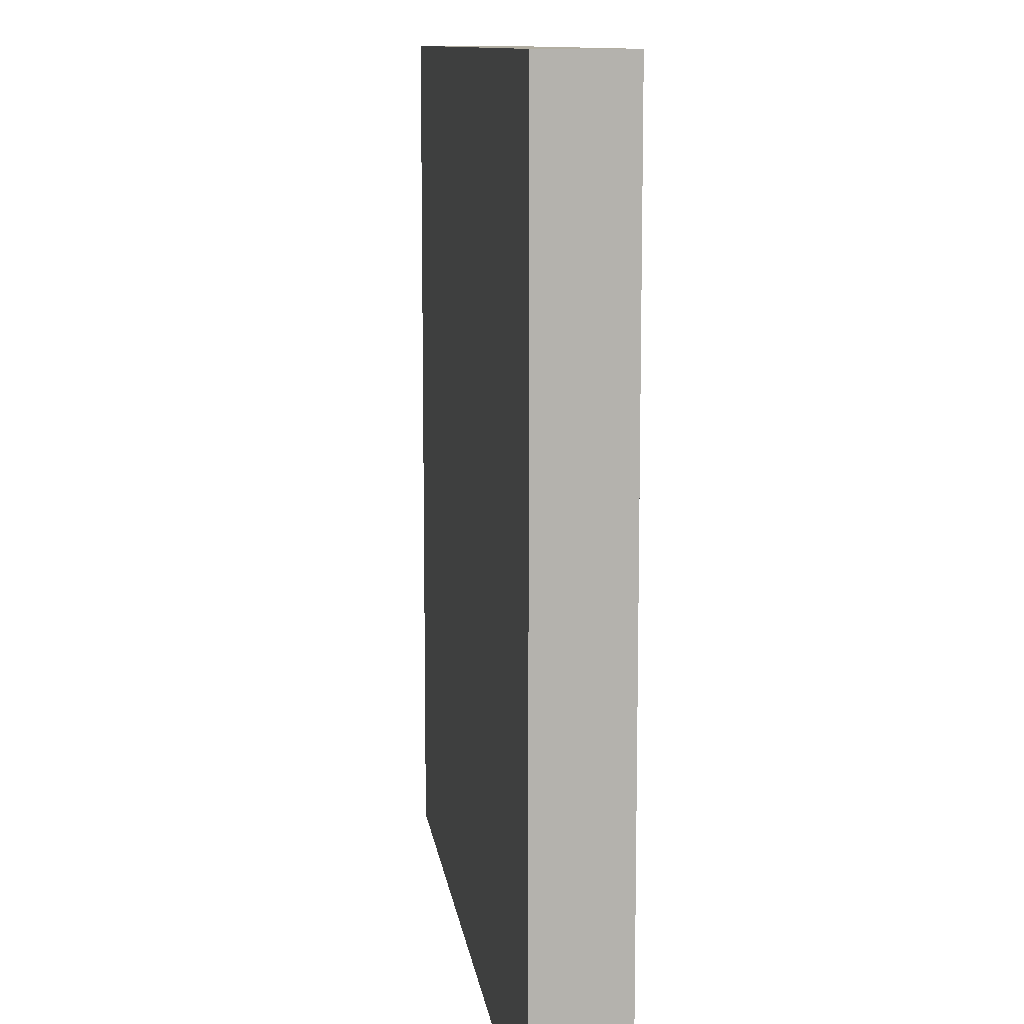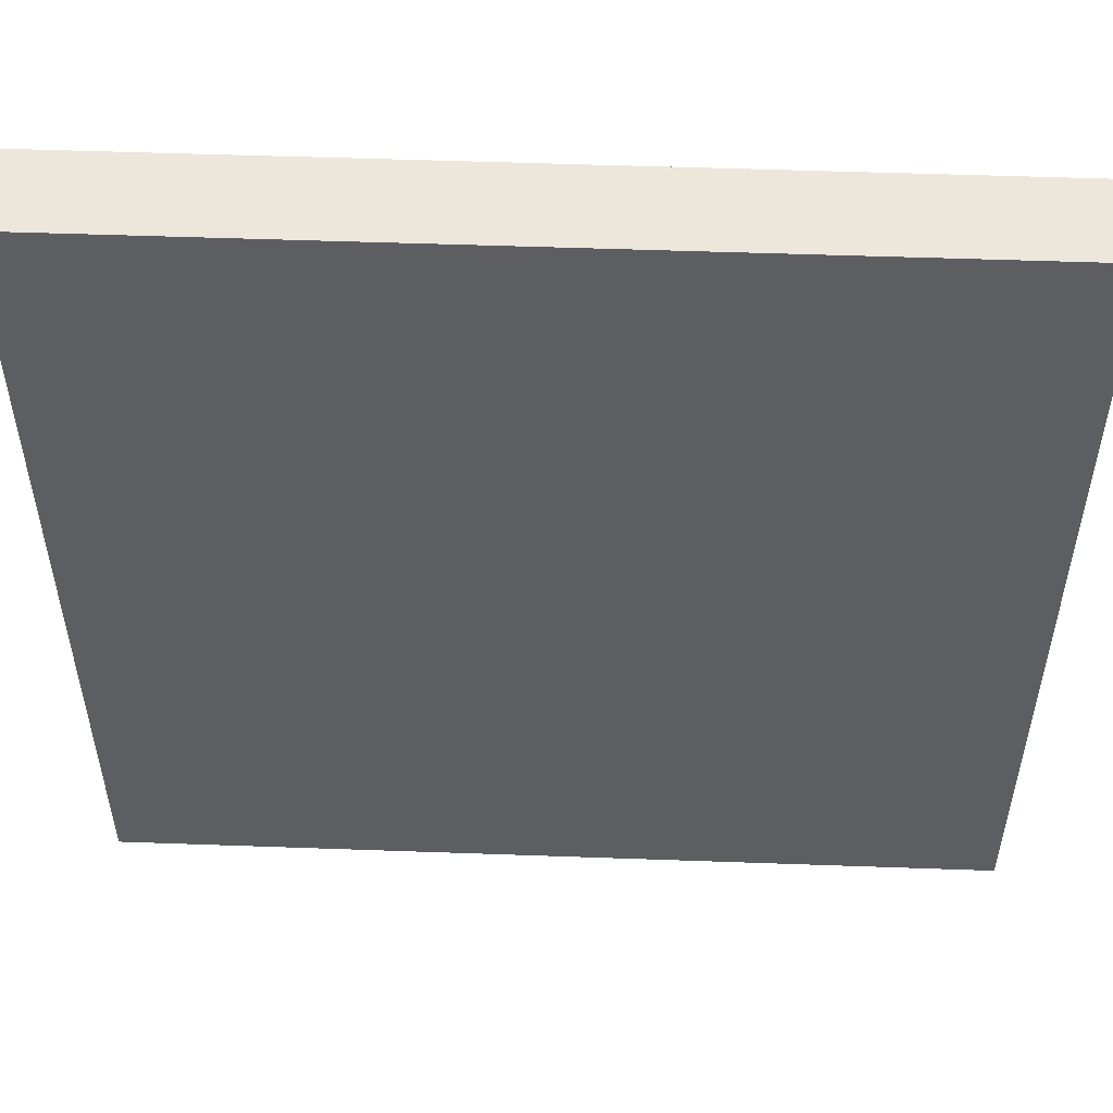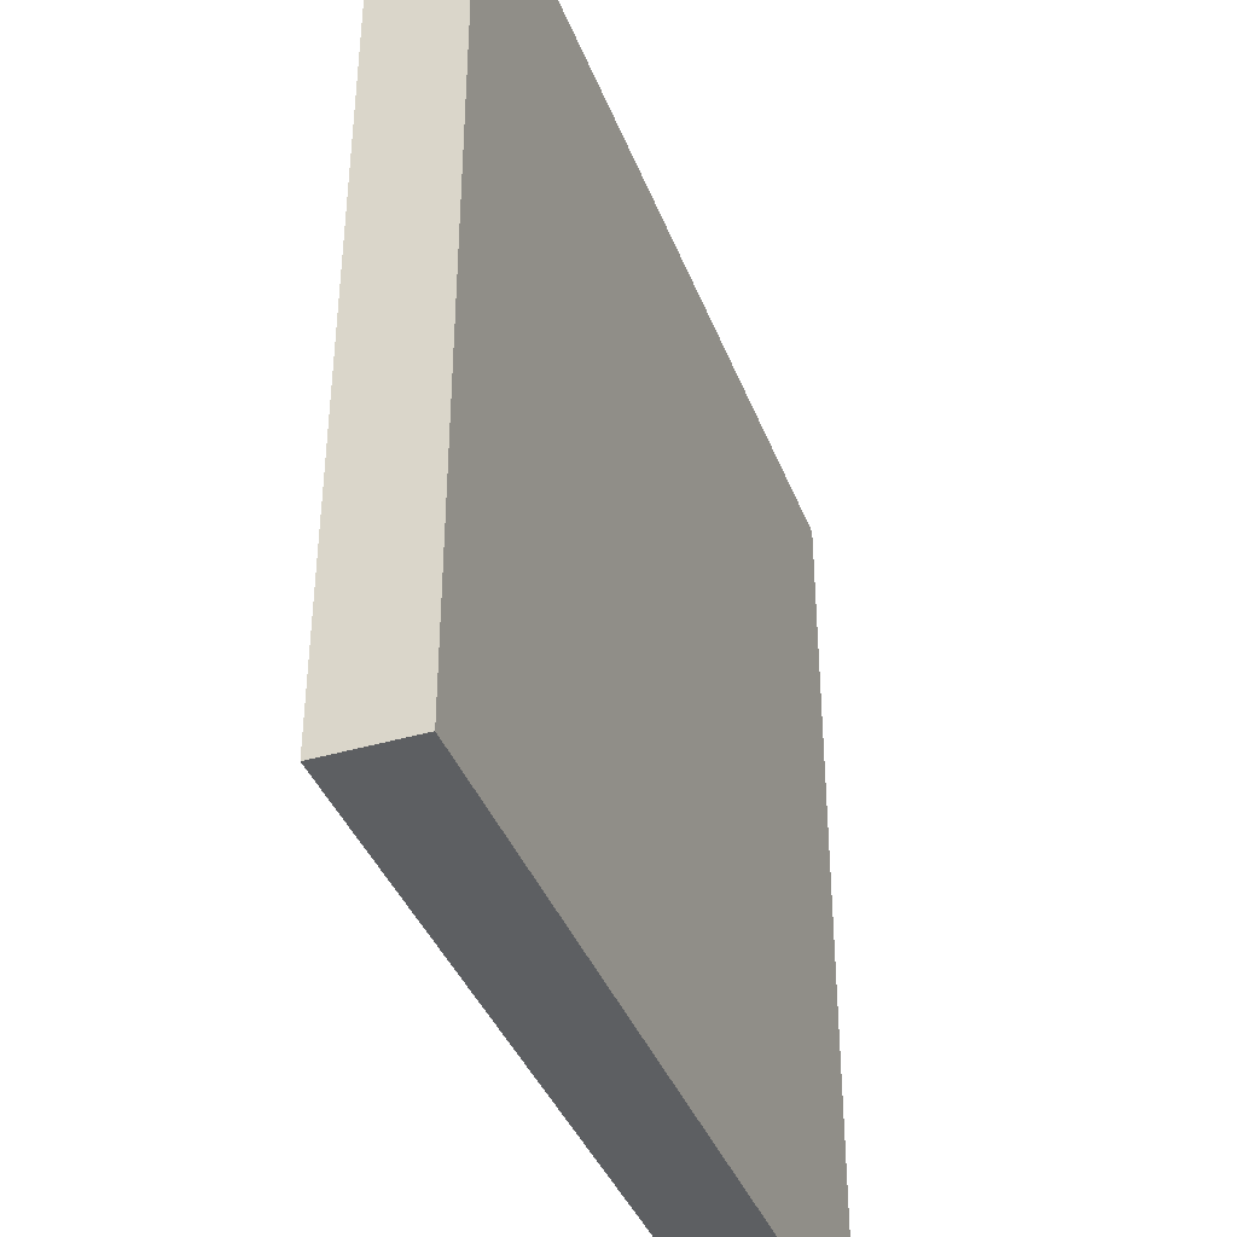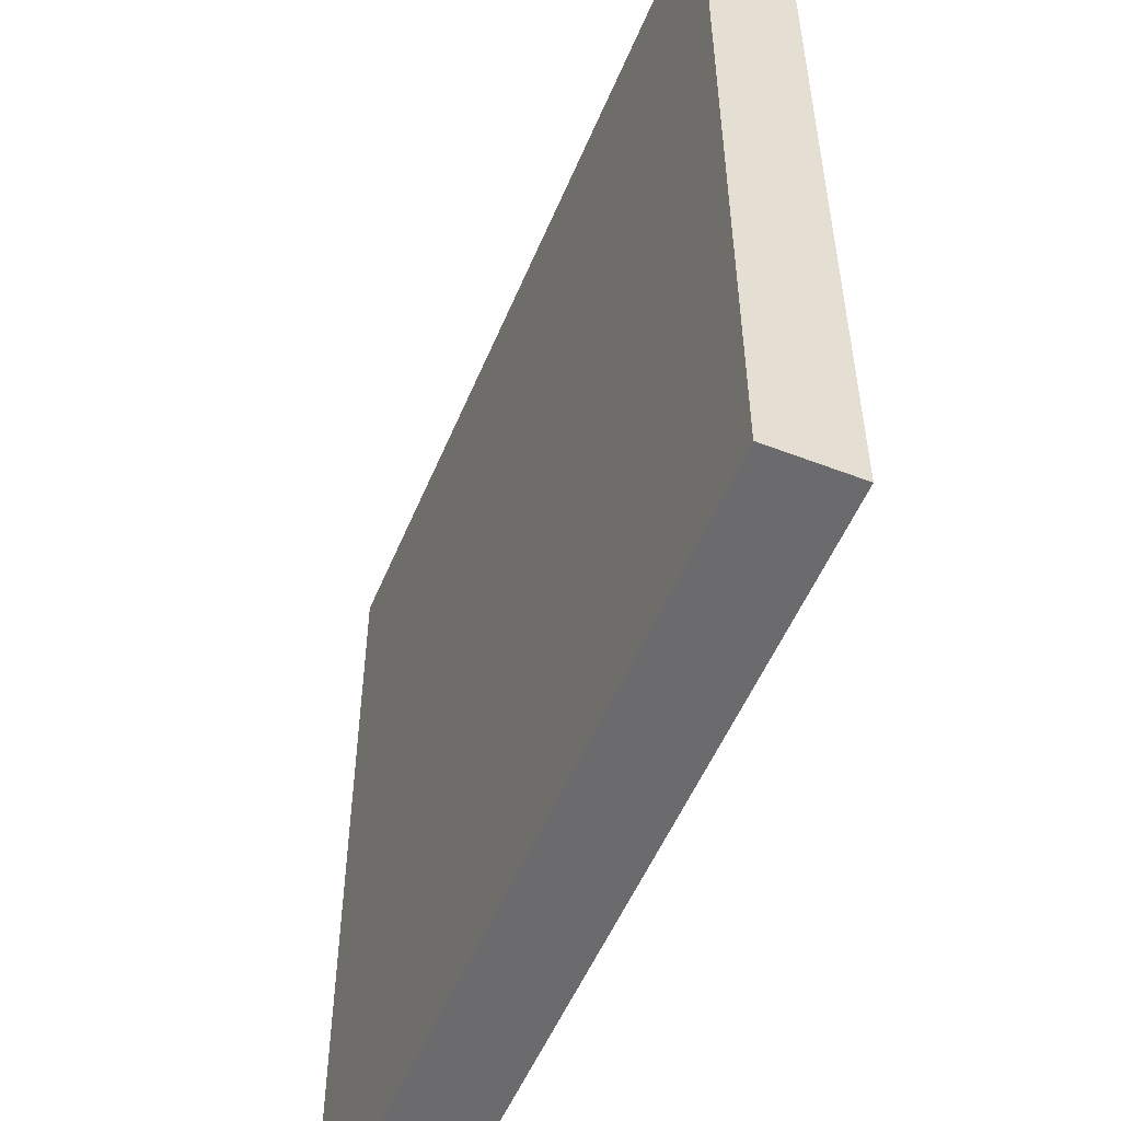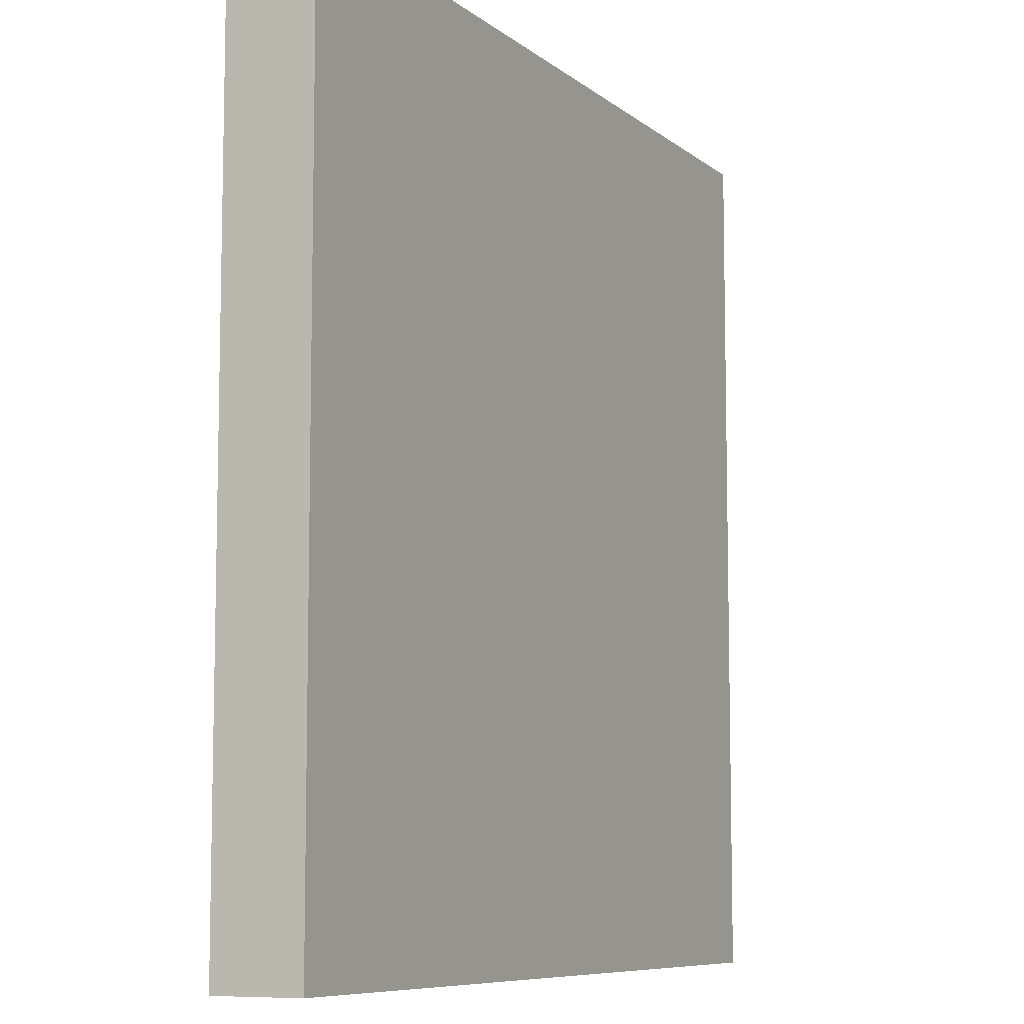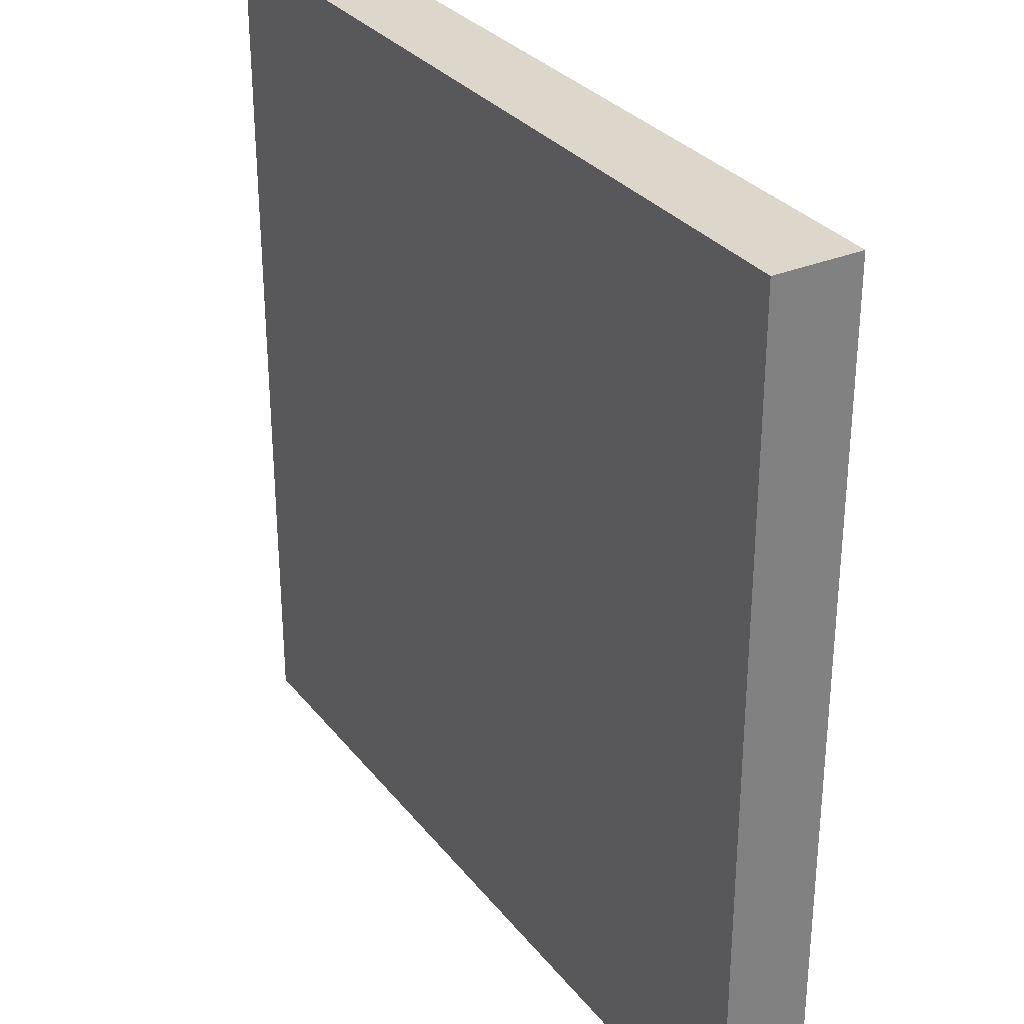
<metadata>
{"format":"obj","ext":"obj","renderer":"f3d","projection":"perspective","resolution":1024,"background":"white","views":[{"elev":10.7,"azim":-97.4,"up":"+Z"},{"elev":52.8,"azim":2.2,"up":"+Z"},{"elev":-39.5,"azim":-70.0,"up":"+Z"},{"elev":-53.5,"azim":67.6,"up":"+Z"},{"elev":-8.2,"azim":117.1,"up":"+Z"},{"elev":30.8,"azim":58.8,"up":"+Z"}]}
</metadata>
<code>
o Floor1.001_Cube.028
v -0.5 0.05 0
v -0.5 -0.05 -0.5
v -0.5 -0.05 -0
v 0.5 0.05 0
v 0.5 -0.05 0.5
v 0.5 -0.05 -0
v 0.4978 0.05 0.002168
v 0.002168 0.05 0.4978
v 0.4978 0.05 0.4978
v 0.5 0.05 0.5
v 0 -0.05 0.5
v -0.5 0.05 -0.5
v 0 -0.05 -0.5
v 0 0.05 0.5
v 0 0.05 -0.5
v -0.001948 0.05 -0.4981
v -0.4981 0.05 -0.001948
v -0.001948 0.05 -0.001948
v 0 0.05 0
v 0.002168 0.05 0.002168
v -0.4981 0.05 -0.4981
v -0.4916 -0.05 -0.4916
v 0 -0.05 -0.4916
v 0.4916 -0.05 0.4916
v 0 -0.05 0.4916
v -0.4916 -0.05 -0
v 0.4916 -0.05 -0
v 0.5 -0.05 -0.5
v -0.5 -0.05 0.5
v -0.001851 0.05 0.001851
v -0.4981 0.05 0.4981
v -0.001851 0.05 0.4981
v 0.5 0.05 -0.5
v -0.5 0.05 0.5
v 0.4977 0.05 -0.4977
v 0.002304 0.05 -0.002304
v 0.4977 0.05 -0.002304
v -0.4981 0.05 0.001851
v 0.002304 0.05 -0.4977
v -0.4916 -0.05 0.4916
v 0.4916 -0.05 -0.4916
v 0 -0.05 -0
f 1 2 3
f 4 5 6
f 7 8 9
f 10 11 5
f 12 13 2
f 1 12 2
f 4 10 5
f 10 14 11
f 12 15 13
f 16 17 18
f 9 4 7
f 7 19 20
f 8 10 9
f 20 14 8
f 21 1 17
f 16 12 21
f 17 19 18
f 18 15 16
f 22 13 23
f 24 11 25
f 22 3 2
f 24 6 5
f 7 20 8
f 16 21 17
f 9 10 4
f 7 4 19
f 8 14 10
f 20 19 14
f 21 12 1
f 16 15 12
f 17 1 19
f 18 19 15
f 22 2 13
f 24 5 11
f 22 26 3
f 24 27 6
f 15 28 13
f 14 29 11
f 30 31 32
f 33 6 28
f 34 3 29
f 15 33 28
f 14 34 29
f 33 4 6
f 34 1 3
f 35 36 37
f 31 14 32
f 38 34 31
f 30 1 38
f 30 14 19
f 35 15 39
f 37 33 35
f 36 4 37
f 39 19 36
f 40 3 26
f 41 6 27
f 41 13 28
f 40 11 29
f 30 38 31
f 35 39 36
f 31 34 14
f 38 1 34
f 30 19 1
f 30 32 14
f 35 33 15
f 37 4 33
f 36 19 4
f 39 15 19
f 40 29 3
f 41 28 6
f 41 23 13
f 40 25 11
f 27 25 42
f 41 42 23
f 23 26 22
f 42 40 26
f 27 24 25
f 41 27 42
f 23 42 26
f 42 25 40

</code>
